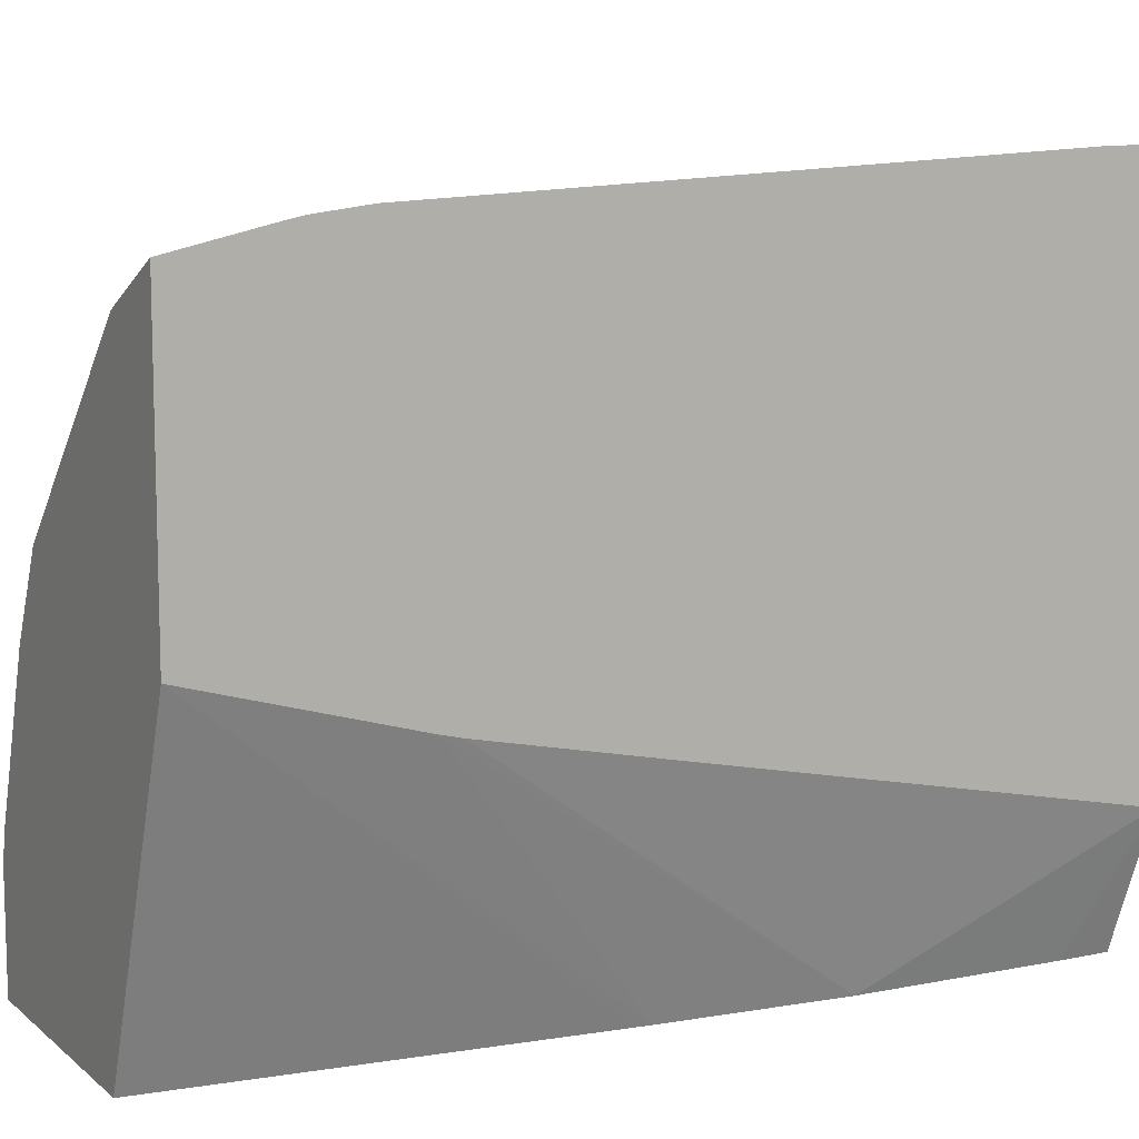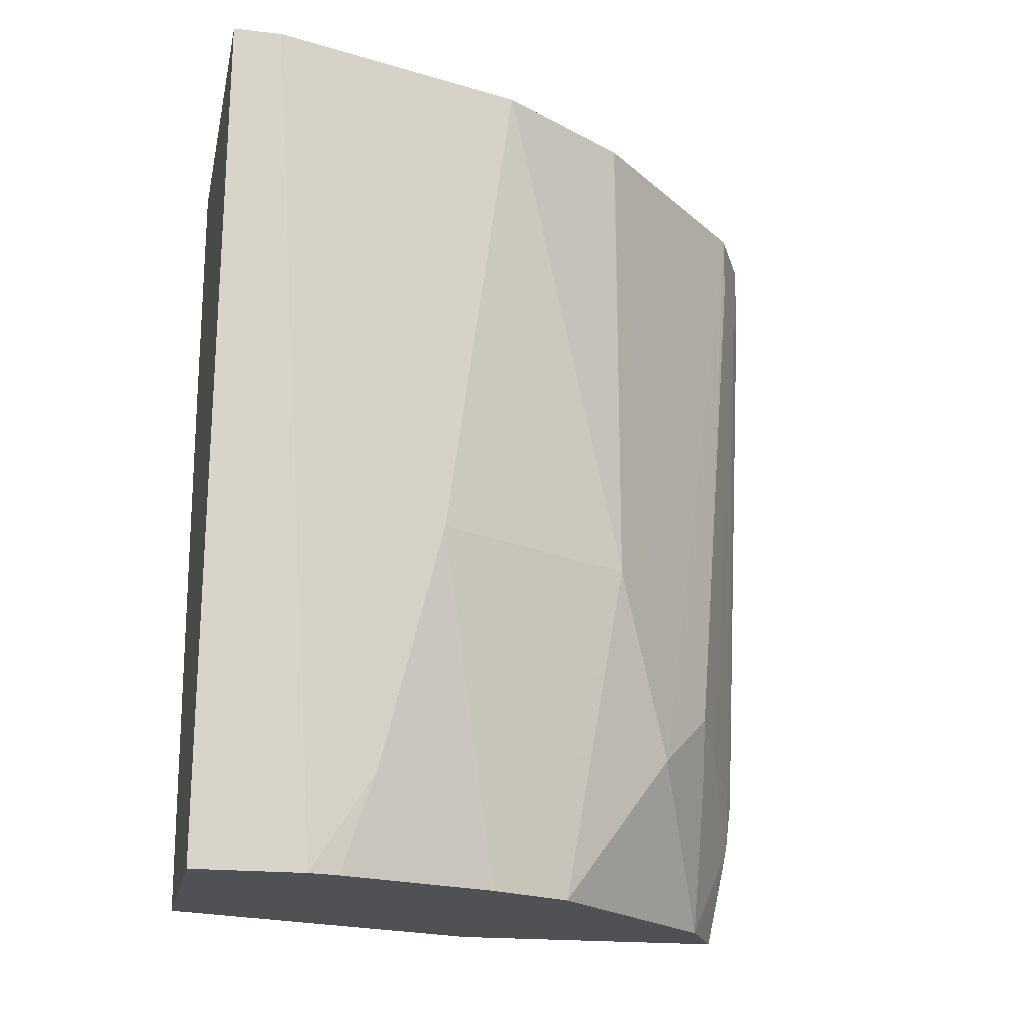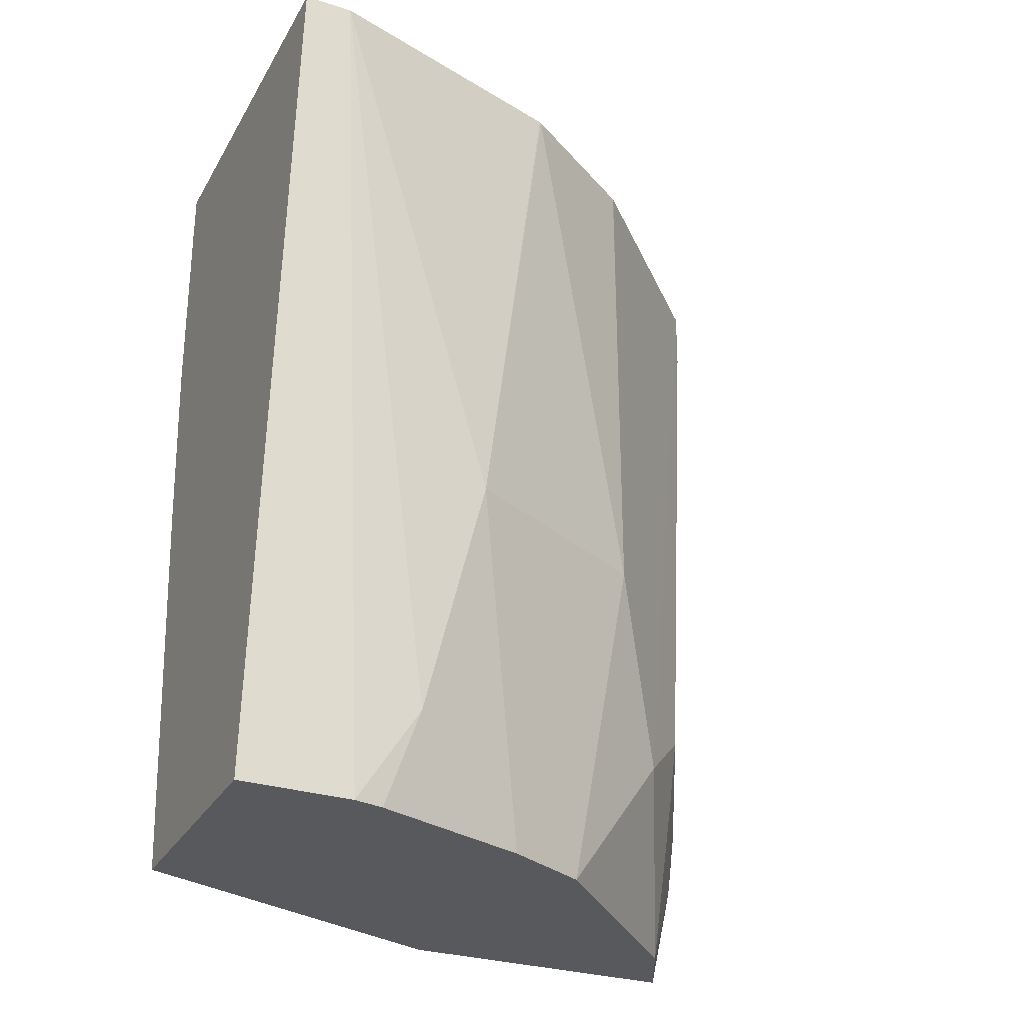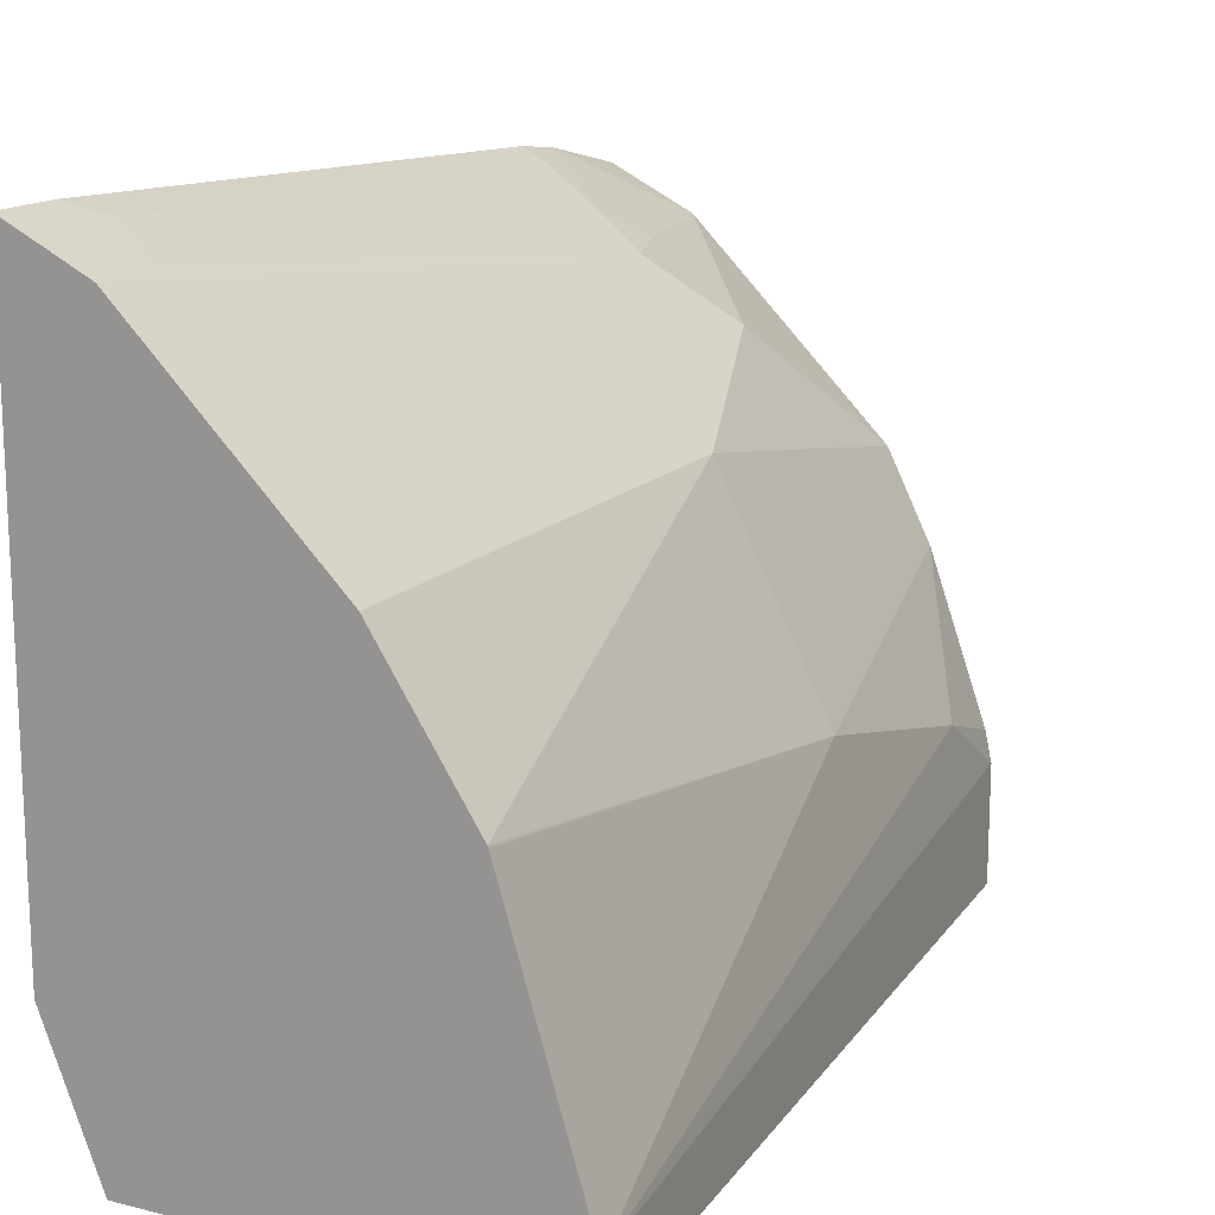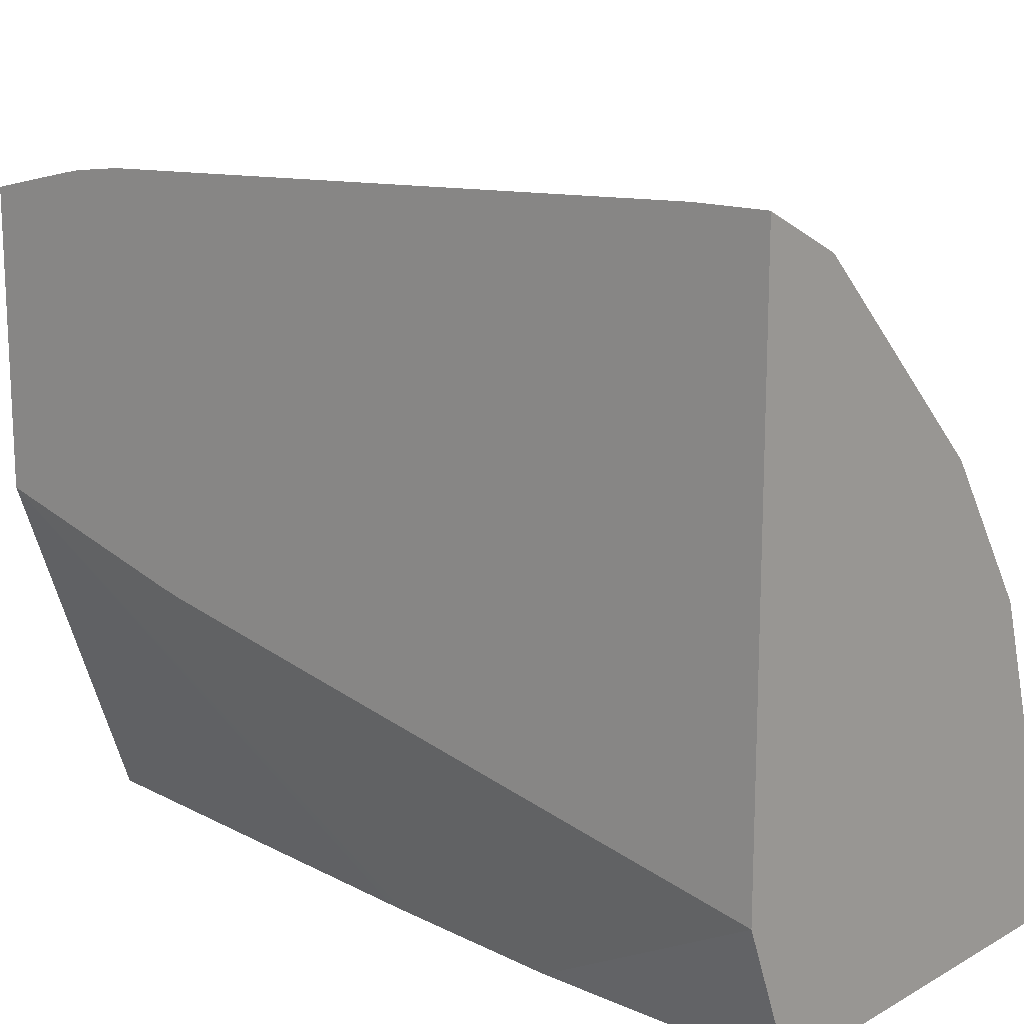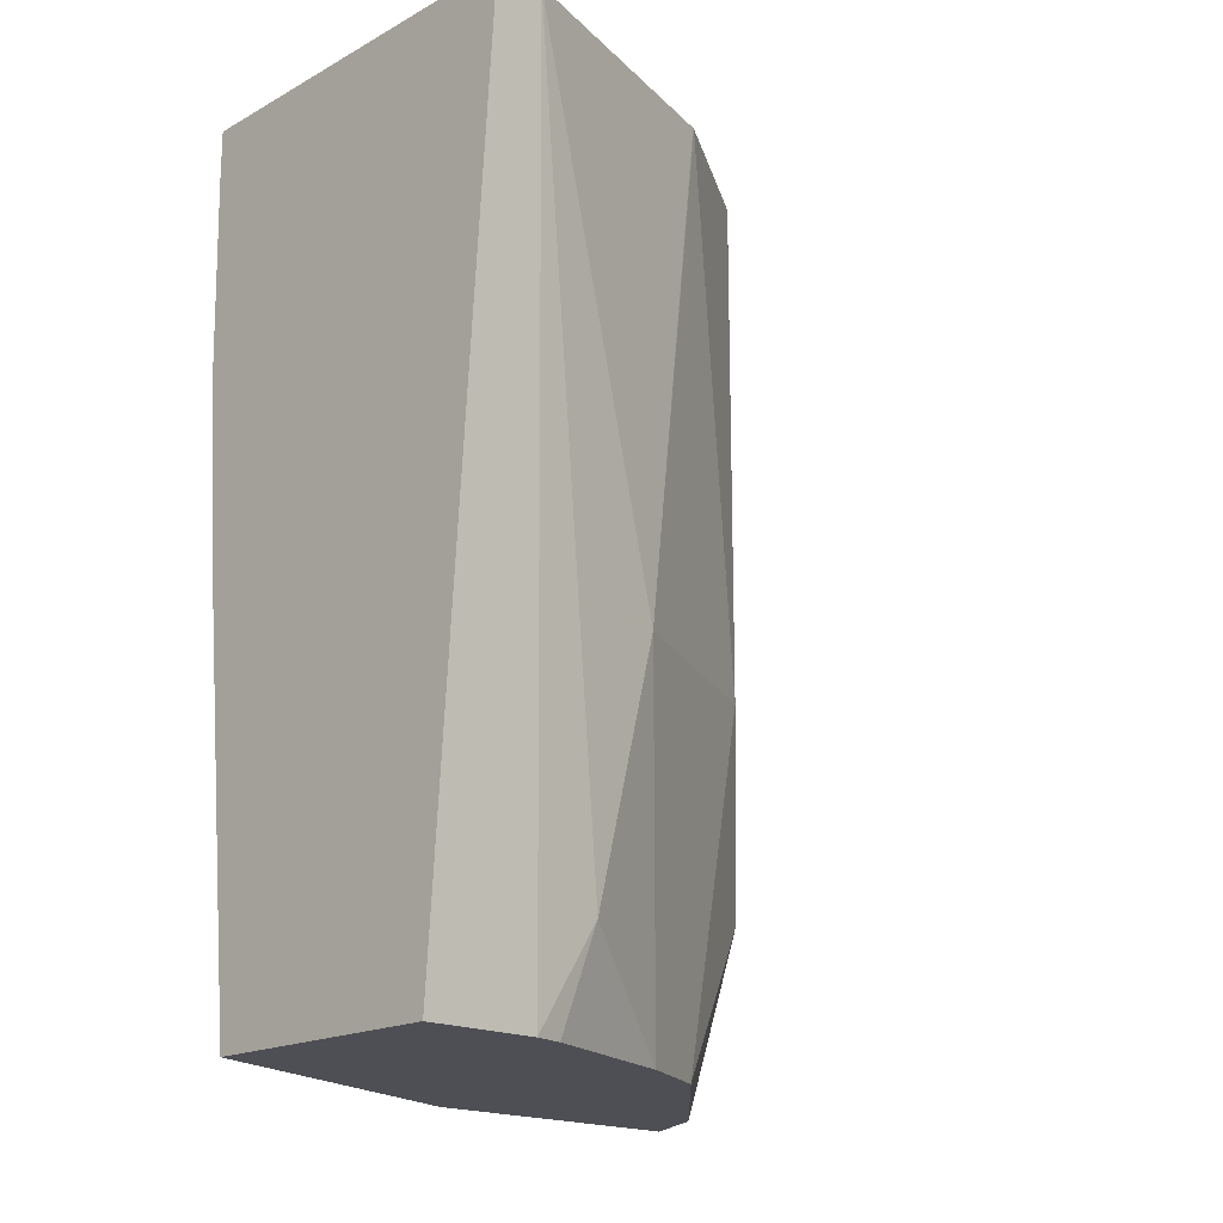
<metadata>
{"format":"obj","ext":"obj","renderer":"f3d","projection":"perspective","resolution":1024,"background":"white","views":[{"elev":9.9,"azim":61.6,"up":"+Z"},{"elev":-19.7,"azim":-101.8,"up":"+Y"},{"elev":-29.5,"azim":-114.9,"up":"+Y"},{"elev":15.5,"azim":-152.5,"up":"+Z"},{"elev":15.4,"azim":131.1,"up":"+Z"},{"elev":-18.3,"azim":-133.8,"up":"+Y"}]}
</metadata>
<code>
v -0.06745 -0.163 0.3915
v -0.06745 -0.1629 0.3911
v -0.08661 -0.1629 0.3819
v -0.08174 -0.2125 0.3841
v -0.06745 -0.1983 0.3912
v -0.06745 -0.1629 0.1115
v -0.1088 -0.1629 0.3708
v -0.109 -0.1962 0.3705
v -0.1144 -0.5067 0.3514
v -0.0763 -0.523 0.3705
v -0.06745 -0.523 0.3749
v -0.09808 -0.2942 0.03988
v -0.09539 -0.189 0.03988
v -0.09523 -0.1629 0.04015
v -0.06745 -0.3964 0.1593
v -0.2068 -0.1629 0.2728
v -0.1743 -0.523 0.3051
v -0.1417 -0.4903 0.3378
v -0.1308 -0.523 0.3391
v -0.109 -0.6074 0.3378
v -0.06745 -0.5495 0.3716
v -0.06745 -0.4903 0.1788
v -0.06745 -0.5015 0.1815
v -0.1063 -0.3871 0.03988
v -0.09534 -0.1629 0.03988
v -0.2072 -0.1629 0.2723
v -0.207 -0.425 0.2724
v -0.207 -0.6074 0.2397
v -0.1743 -0.6074 0.2724
v -0.09985 -0.6074 0.3423
v -0.06745 -0.5588 0.3696
v -0.06745 -0.6074 0.2115
v -0.1071 -0.3955 0.03988
v -0.2945 -0.1629 0.03988
v -0.2535 -0.1629 0.2008
v -0.2615 -0.425 0.1635
v -0.2179 -0.6074 0.2179
v -0.08719 -0.6074 0.3487
v -0.06745 -0.6074 0.3585
v -0.1308 -0.6074 0.03988
v -0.2945 -0.1629 0.06511
v -0.2615 -0.6074 0.03988
v -0.2538 -0.1629 0.1999
v -0.2615 -0.5557 0.1308
v -0.2288 -0.6074 0.1961
v -0.2942 -0.1629 0.06607
v -0.2615 -0.6074 0.09808
v -0.2581 -0.6074 0.1135
f 20 40 32
f 18 20 19
f 20 42 40
f 20 47 42
f 20 48 47
f 20 45 48
f 20 37 45
f 20 28 37
f 44 48 45
f 20 29 28
f 16 27 17
f 17 29 20
f 17 28 29
f 17 27 28
f 16 26 27
f 13 25 14
f 12 25 13
f 12 34 25
f 12 42 34
f 20 32 39
f 17 20 18
f 20 39 38
f 34 42 47
f 20 30 31
f 12 40 42
f 44 47 48
f 41 47 44
f 36 41 44
f 36 46 41
f 36 43 46
f 36 45 37
f 36 44 45
f 35 43 36
f 20 38 30
f 34 47 41
f 31 38 39
f 30 38 31
f 27 35 36
f 27 37 28
f 27 36 37
f 26 35 27
f 24 32 33
f 23 32 24
f 20 31 21
f 32 40 33
f 12 33 40
f 6 12 13
f 12 23 24
f 2 46 43
f 2 41 46
f 2 34 41
f 2 25 34
f 2 14 25
f 2 6 14
f 1 6 2
f 1 15 6
f 1 22 15
f 1 23 22
f 1 32 23
f 1 39 32
f 1 31 39
f 1 11 21
f 1 5 11
f 1 4 5
f 1 3 4
f 1 2 3
f 12 24 33
f 2 43 35
f 2 35 26
f 1 21 31
f 2 16 7
f 2 26 16
f 12 22 23
f 12 15 22
f 10 21 11
f 9 20 21
f 9 19 20
f 9 18 19
f 7 18 8
f 7 17 18
f 7 16 17
f 9 21 10
f 6 13 14
f 4 11 5
f 4 10 11
f 4 9 10
f 4 18 9
f 4 8 18
f 4 7 8
f 3 7 4
f 6 15 12
f 2 7 3

</code>
